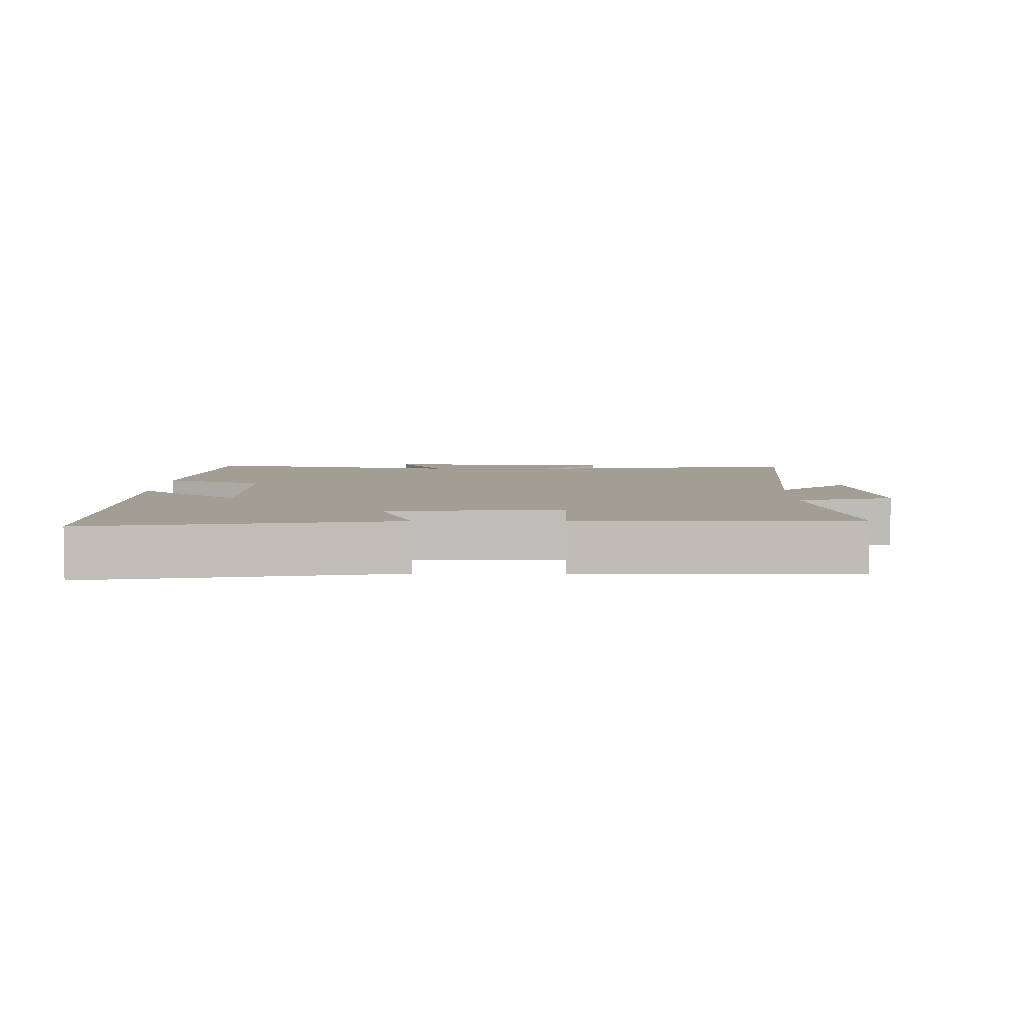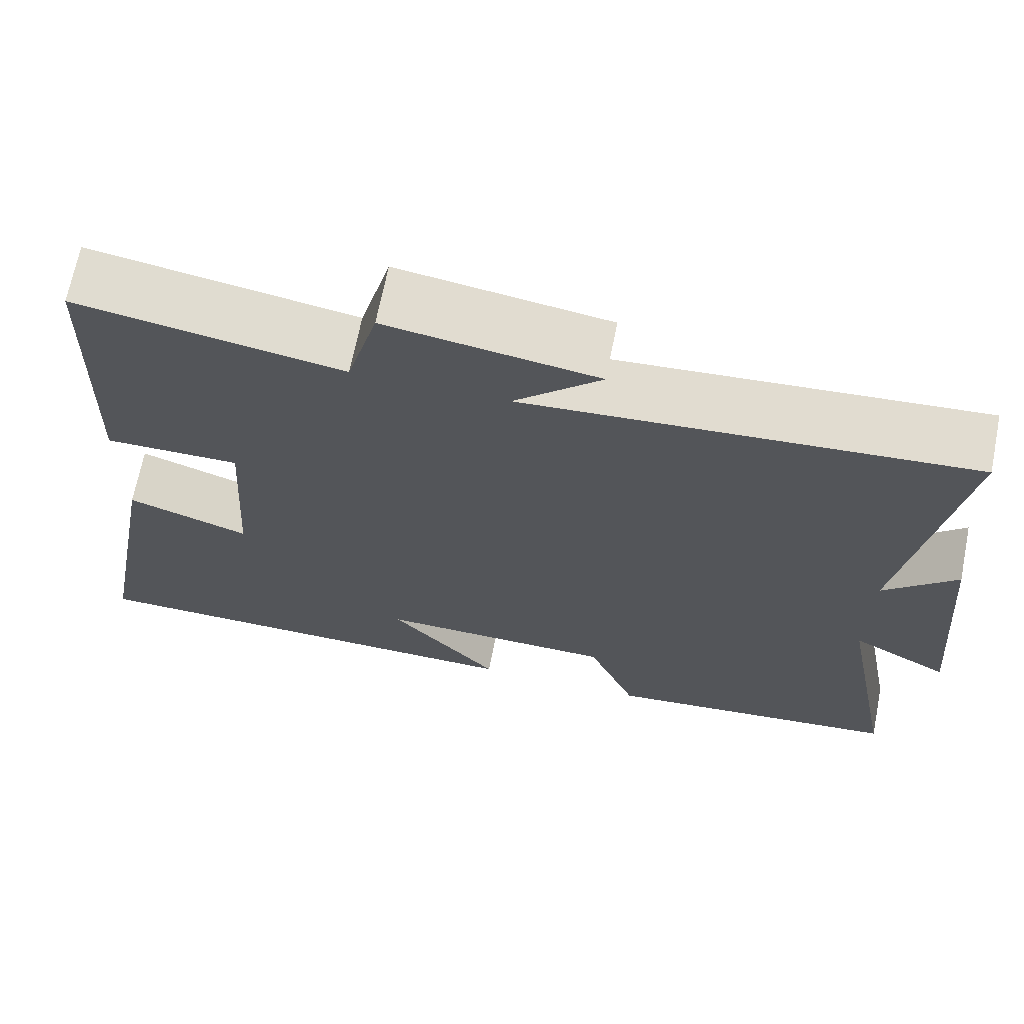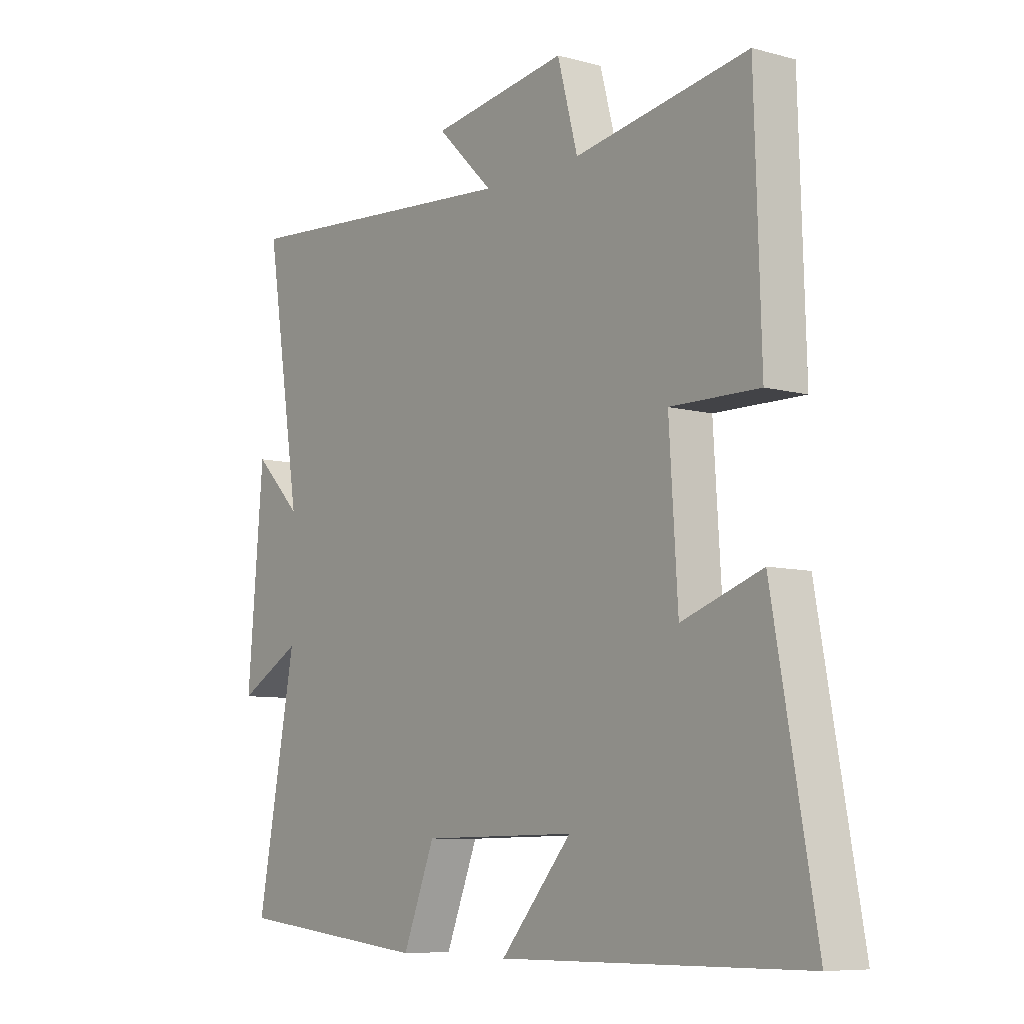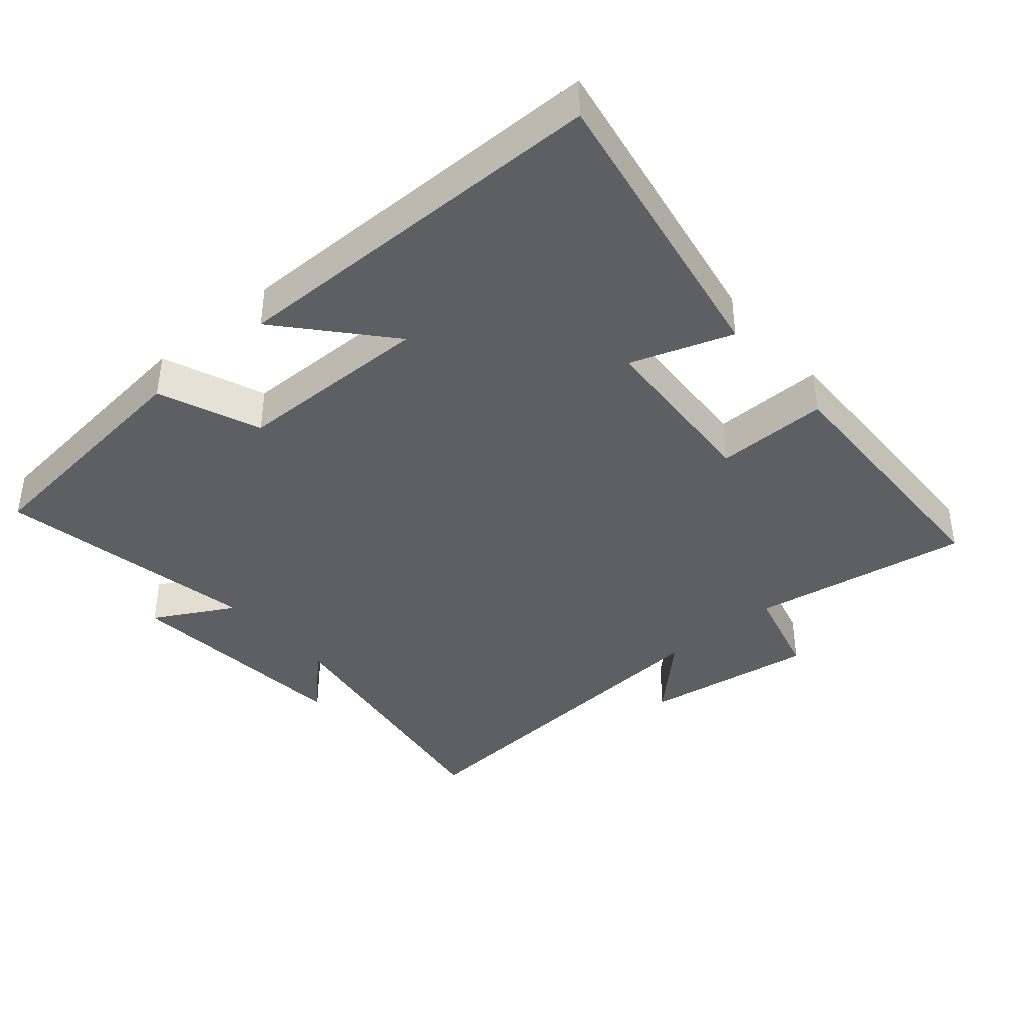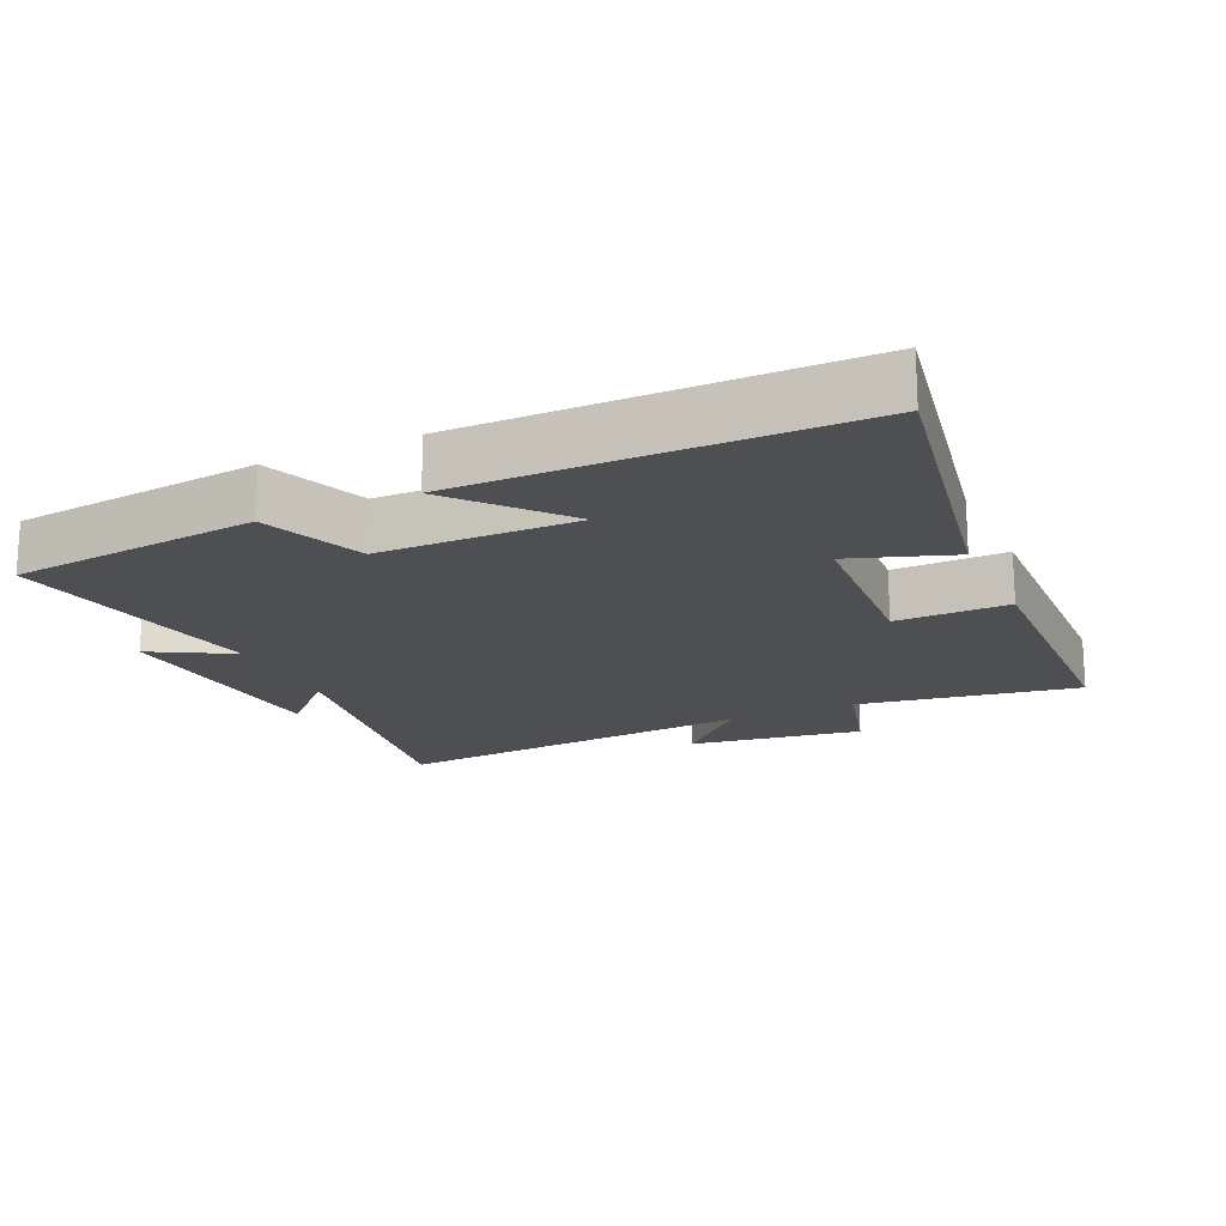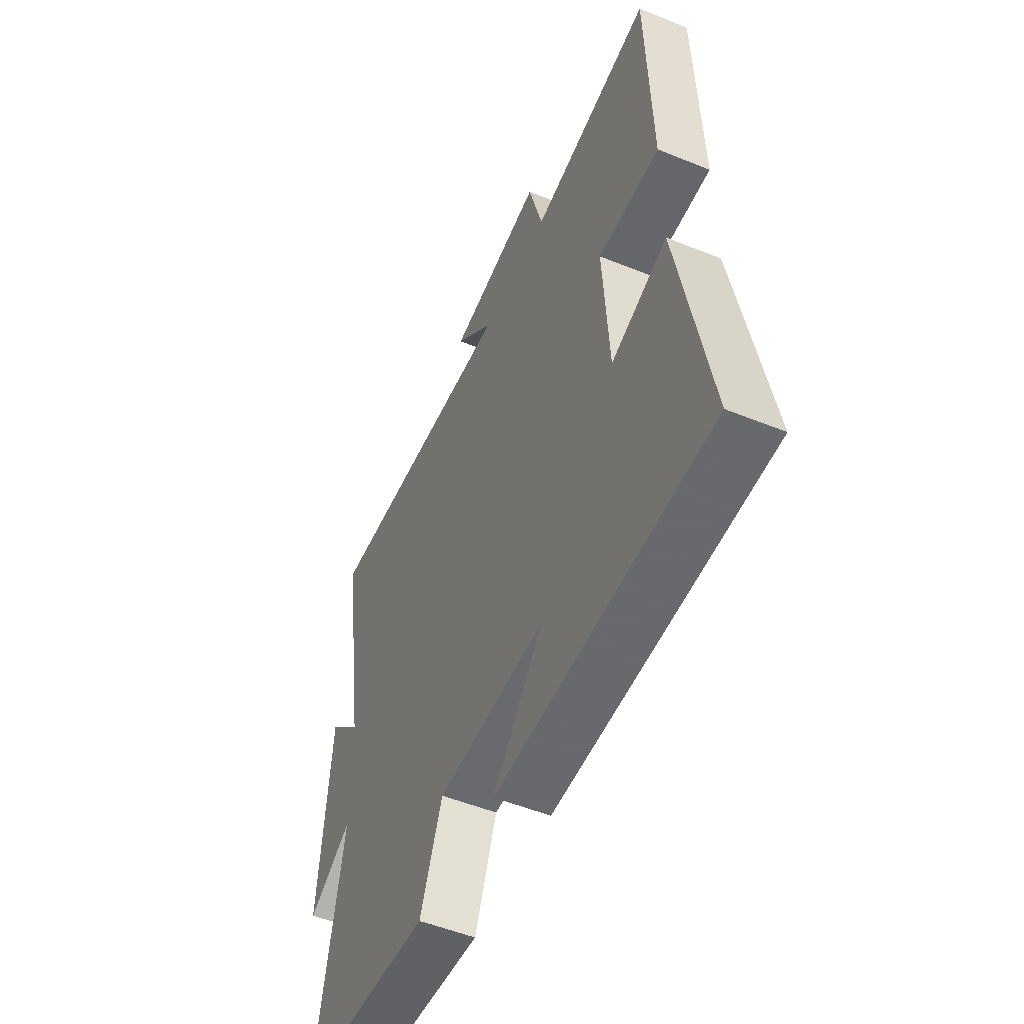
<metadata>
{"format":"obj","ext":"obj","renderer":"f3d","projection":"perspective","resolution":1024,"background":"white","views":[{"elev":5.2,"azim":-88.9,"up":"+Y"},{"elev":68.3,"azim":11.2,"up":"+Z"},{"elev":-8.0,"azim":-127.0,"up":"+Z"},{"elev":-39.8,"azim":-139.3,"up":"+Y"},{"elev":-18.2,"azim":-155.4,"up":"+Y"},{"elev":-52.4,"azim":-113.6,"up":"+Z"}]}
</metadata>
<code>
v -0.488 0.07 0.554
v -0.163 0.07 0.5
v -0.125 0.07 0.642
v 0.131 0.07 0.604
v 0.025 0.07 0.5
v 0.566 0.07 0.542
v 0.5 0.07 0.123
v 0.589 0.07 0.211
v 0.619 0.07 -0.139
v 0.5 0.07 -0.073
v 0.573 0.07 -0.461
v 0.207 0.07 -0.5
v 0.147 0.07 -0.35
v -0.143 0.07 -0.346
v -0.009 0.07 -0.5
v -0.58 0.07 -0.495
v -0.5 0.07 -0.052
v -0.35 0.07 -0.104
v -0.334 0.07 0.154
v -0.5 0.07 0.152
v -0.488 0 0.554
v -0.163 0 0.5
v -0.125 0 0.642
v 0.131 0 0.604
v 0.025 0 0.5
v 0.566 0 0.542
v 0.5 0 0.123
v 0.589 0 0.211
v 0.619 0 -0.139
v 0.5 0 -0.073
v 0.573 0 -0.461
v 0.207 0 -0.5
v 0.147 0 -0.35
v -0.143 0 -0.346
v -0.009 0 -0.5
v -0.58 0 -0.495
v -0.5 0 -0.052
v -0.35 0 -0.104
v -0.334 0 0.154
v -0.5 0 0.152
f 19 20 1 2
f 18 19 2
f 16 17 18
f 14 15 16
f 14 16 18
f 13 14 18 2
f 13 2 3
f 12 13 3
f 11 12 3
f 10 11 3
f 7 8 9 10
f 5 6 7
f 5 7 10
f 3 4 5
f 3 5 10
f 22 21 40 39
f 22 39 38
f 38 37 36
f 36 35 34
f 38 36 34
f 22 38 34 33
f 23 22 33
f 23 33 32
f 23 32 31
f 23 31 30
f 30 29 28 27
f 27 26 25
f 30 27 25
f 25 24 23
f 30 25 23
f 1 21 22 2
f 2 22 23 3
f 3 23 24 4
f 4 24 25 5
f 5 25 26 6
f 6 26 27 7
f 7 27 28 8
f 8 28 29 9
f 9 29 30 10
f 10 30 31 11
f 11 31 32 12
f 12 32 33 13
f 13 33 34 14
f 14 34 35 15
f 15 35 36 16
f 16 36 37 17
f 17 37 38 18
f 18 38 39 19
f 19 39 40 20
f 20 40 21 1

</code>
